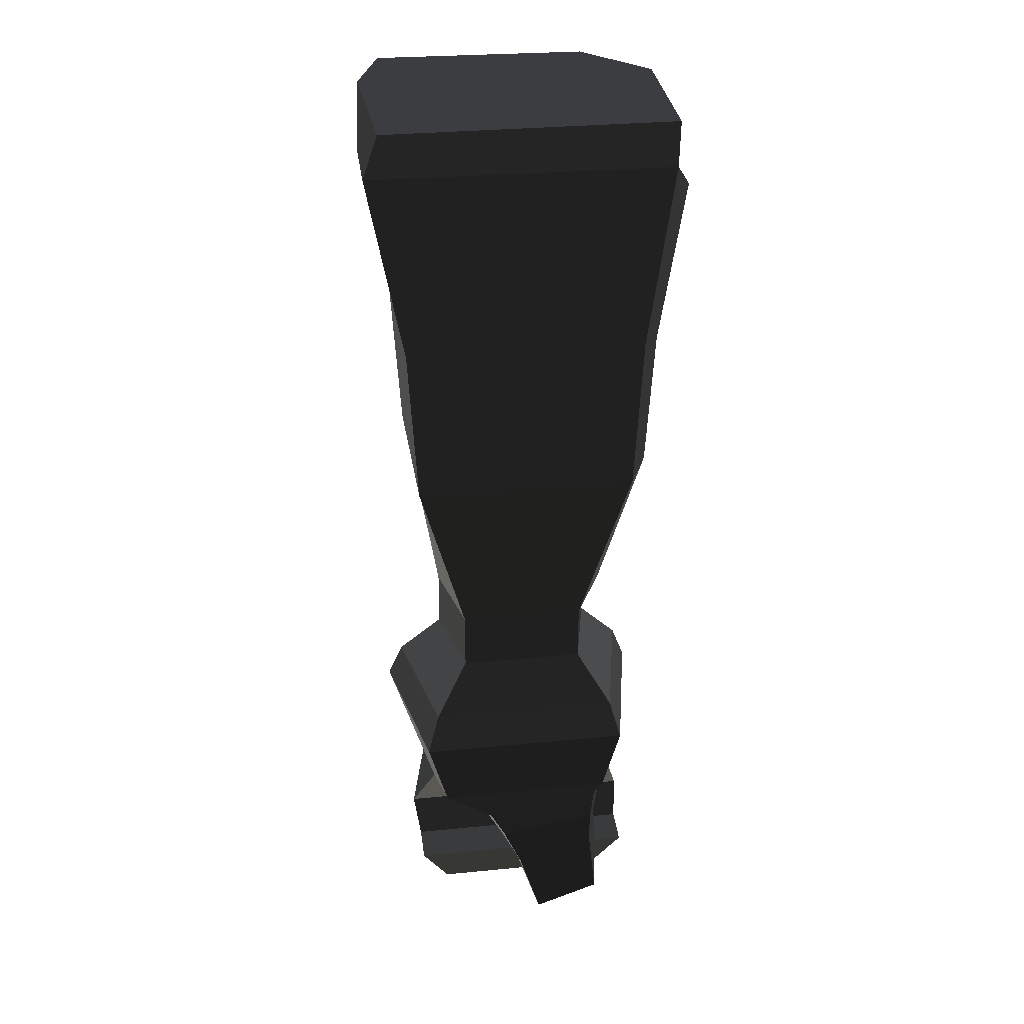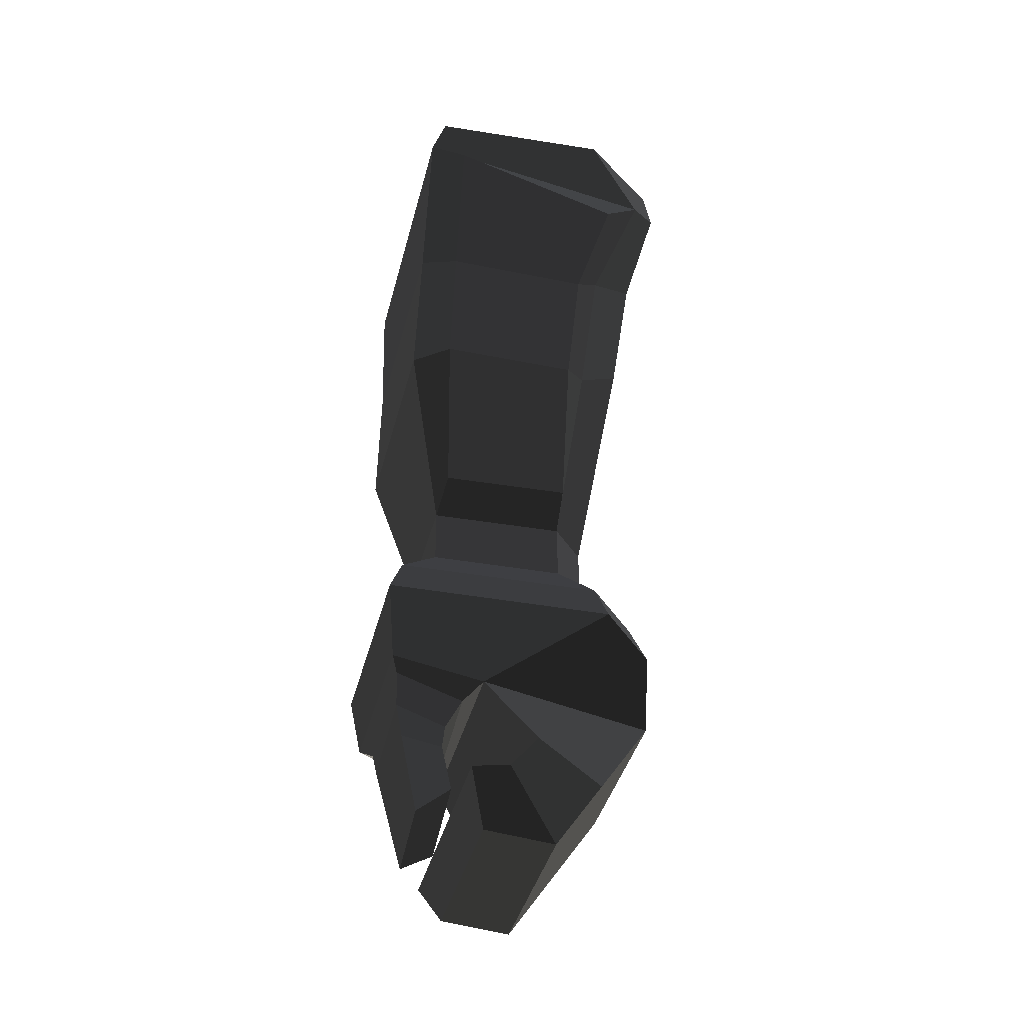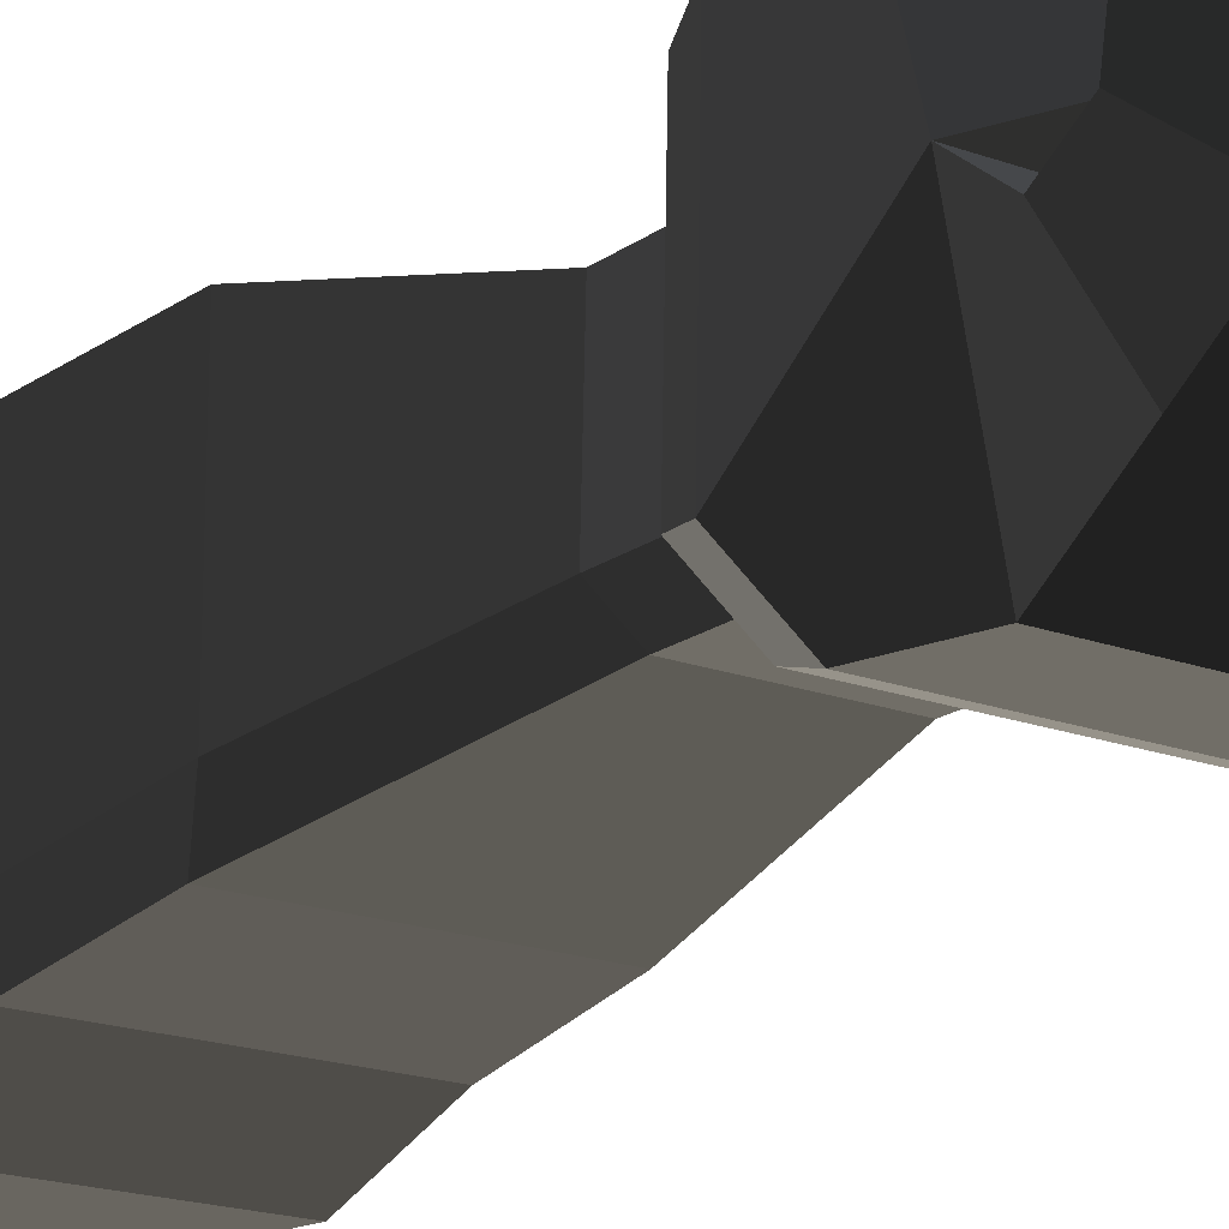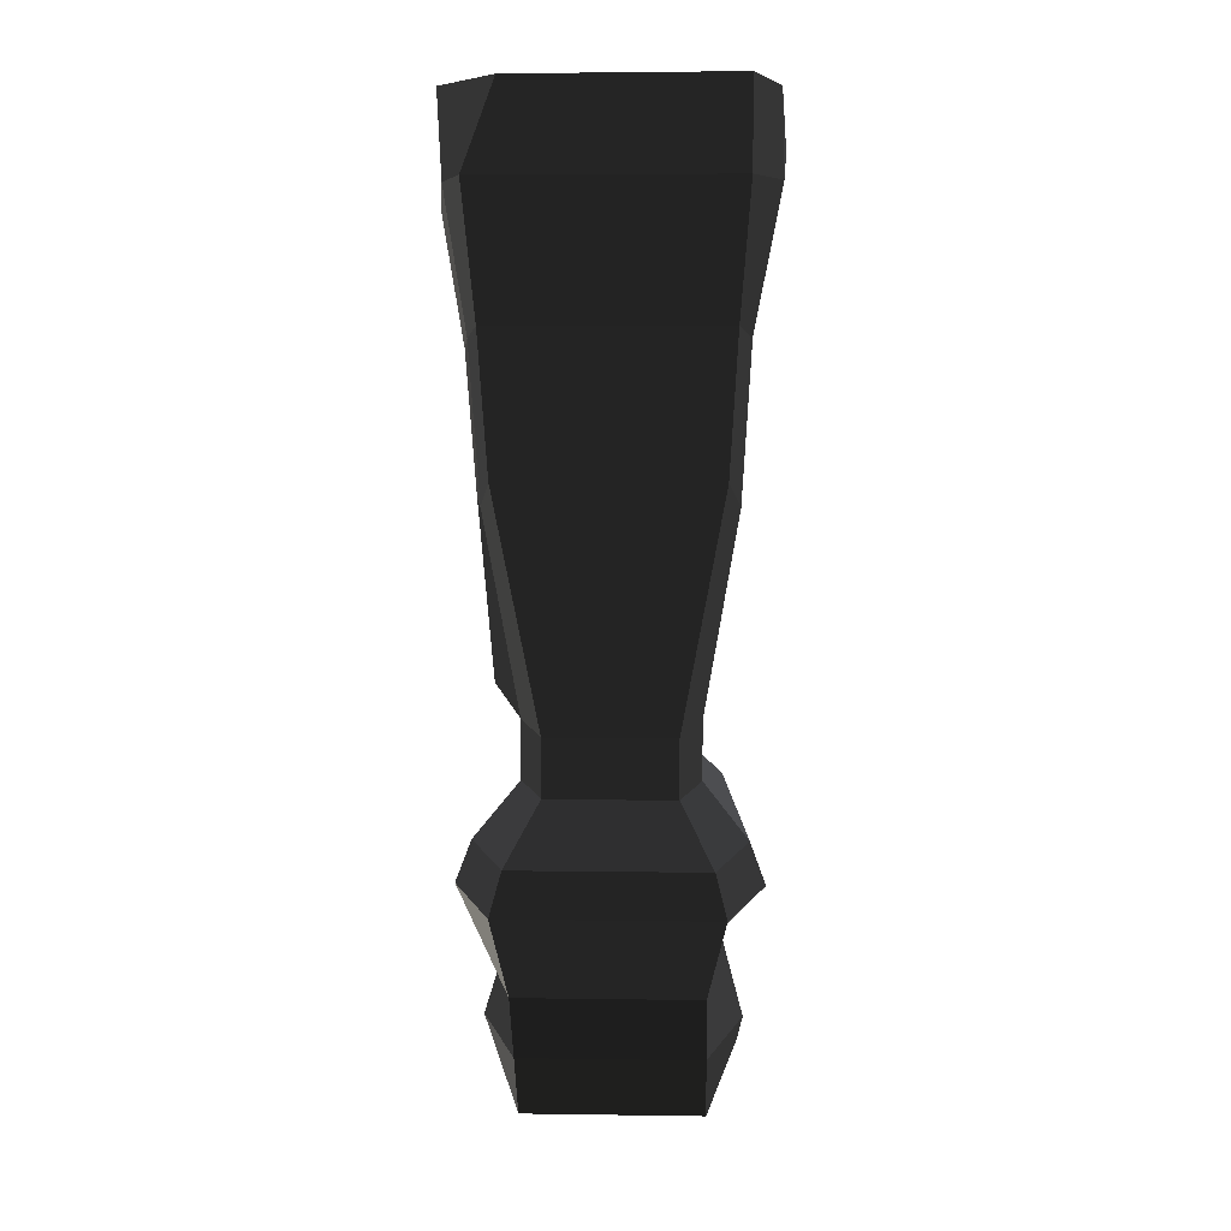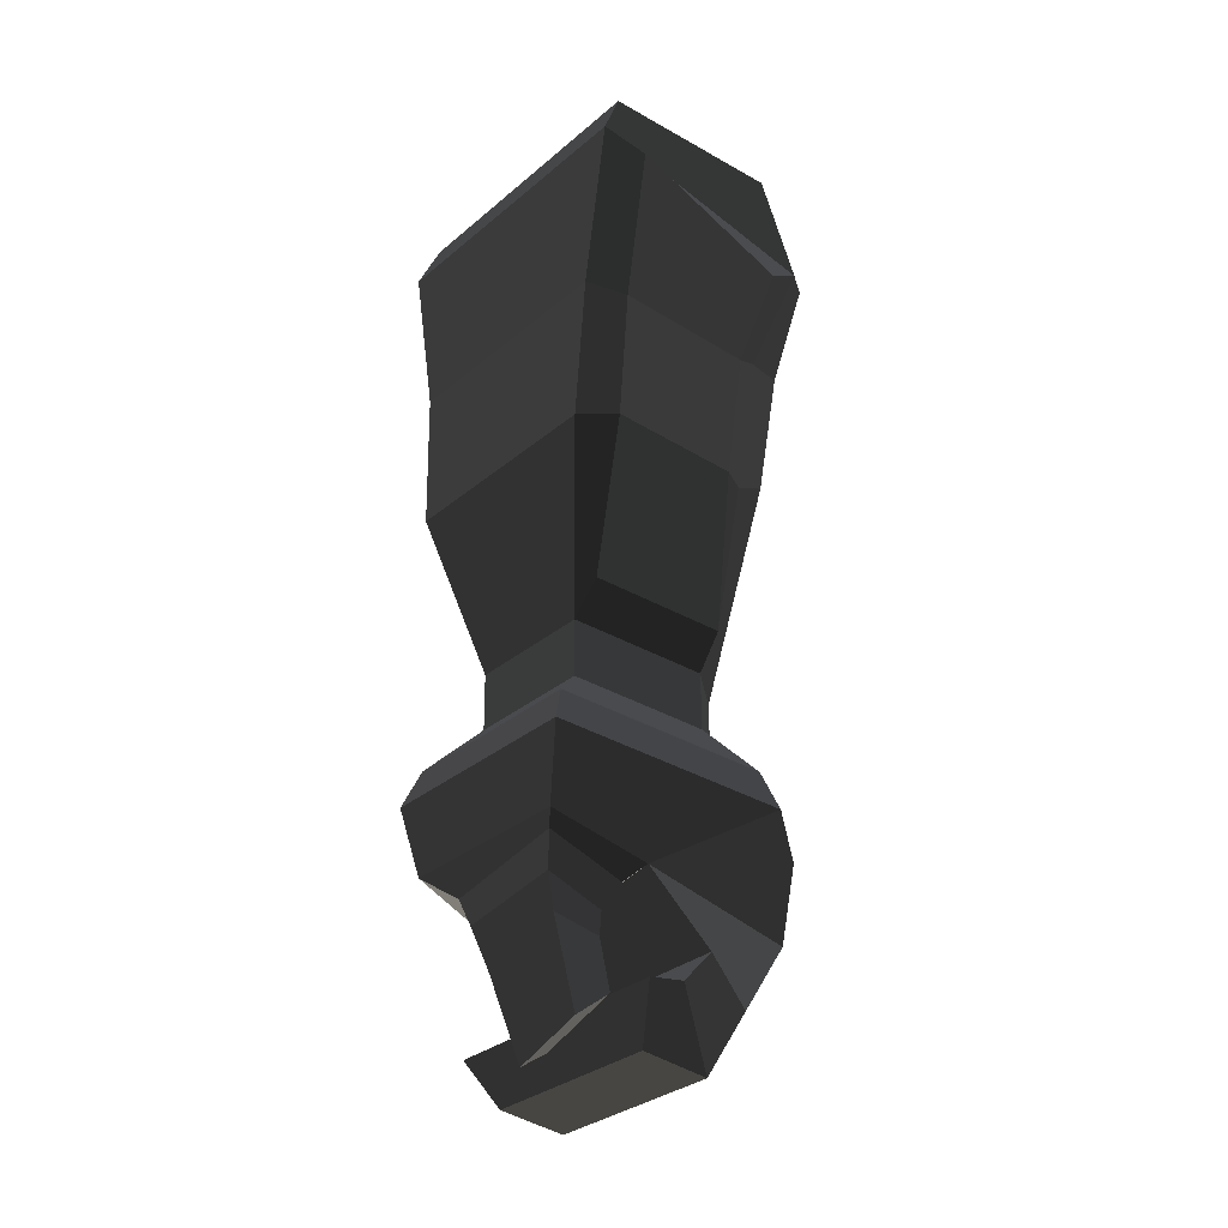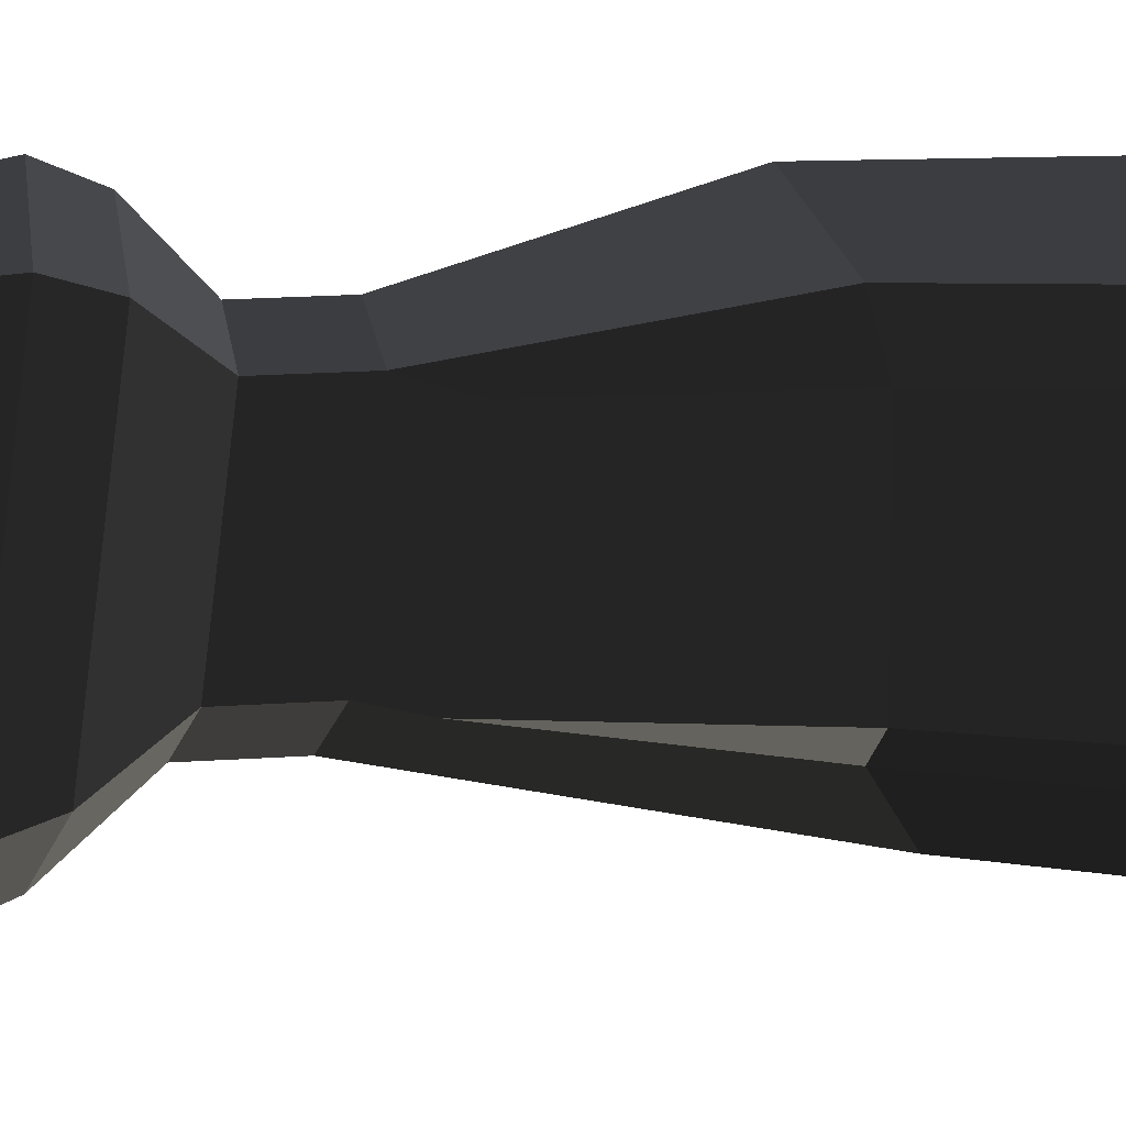
<metadata>
{"format":"obj","ext":"obj","renderer":"f3d","projection":"perspective","resolution":1024,"background":"white","views":[{"elev":28.8,"azim":-8.3,"up":"+Y"},{"elev":-40.8,"azim":75.8,"up":"+Y"},{"elev":-18.6,"azim":-35.5,"up":"+Z"},{"elev":6.3,"azim":-177.6,"up":"+Y"},{"elev":-32.6,"azim":48.9,"up":"+Y"},{"elev":16.6,"azim":83.3,"up":"+Z"}]}
</metadata>
<code>
g leftarm1:default1
v -0.1542 -0.08212 -0.09726
v 0.1542 -0.08212 -0.09726
v -0.1847 0.07998 -0.1578
v 0.1731 0.07887 -0.1579
v -0.1972 0.1381 0.1476
v 0.1677 0.137 0.1476
v -0.1542 -0.08309 0.1489
v 0.1363 -0.08309 0.1489
v -0.1843 0.1845 -0.09428
v 0.1857 0.1856 -0.09422
v 0.1727 0.1858 0.1311
v -0.1778 0.1847 0.1311
v -0.1392 -0.07021 -0.1485
v 0.1392 -0.07021 -0.1485
v 0.1513 0.08353 -0.1893
v -0.1513 0.08353 -0.1893
v 0.1122 0.1847 -0.1947
v -0.1512 0.1854 -0.1971
v -0.1432 -0.2675 0.1527
v 0.1253 -0.2675 0.1527
v 0.1432 -0.2666 -0.07597
v -0.1432 -0.2666 -0.07597
v 0.1293 -0.2367 -0.126
v -0.1293 -0.2367 -0.126
v -0.08318 -0.4838 0.1034
v 0.06959 -0.4838 0.1034
v 0.1022 -0.5059 -0.04761
v -0.1022 -0.5059 -0.04761
v 0.07697 -0.5213 -0.08305
v -0.07697 -0.5213 -0.08305
v 0.1598 -0.09372 0.106
v 0.1598 -0.09307 -0.0707
v 0.1913 0.1022 0.1052
v 0.1788 0.05017 -0.1141
v 0.1489 -0.2572 -0.05558
v 0.1489 -0.2578 0.1086
v 0.1311 -0.4649 -0.04864
v 0.09462 -0.4388 0.09447
v -0.08318 -0.5279 0.103
v 0.06959 -0.5279 0.103
v 0.1022 -0.55 -0.04805
v -0.1022 -0.55 -0.04805
v 0.07697 -0.5654 -0.08349
v -0.07697 -0.5654 -0.08349
v -0.08318 -0.5533 0.1027
v 0.06959 -0.5533 0.1027
v 0.1022 -0.5754 -0.0483
v -0.1022 -0.5754 -0.0483
v 0.07697 -0.5908 -0.08374
v -0.07697 -0.5908 -0.08374
v -0.1263 -0.6038 0.1505
v 0.1057 -0.6038 0.1505
v 0.1553 -0.6374 -0.07887
v -0.1553 -0.6374 -0.07887
v 0.1169 -0.6607 -0.1327
v -0.1169 -0.6607 -0.1327
v -0.141 -0.6474 0.1664
v 0.1179 -0.6474 0.1664
v 0.1733 -0.6849 -0.08951
v -0.1733 -0.6849 -0.08951
v 0.1304 -0.711 -0.1496
v -0.1304 -0.711 -0.1496
v -0.1166 -0.7351 0.155
v 0.09751 -0.7351 0.155
v 0.1239 -0.7732 0.05055
v -0.1239 -0.7732 0.05055
v 0.108 -0.7983 -0.1504
v -0.108 -0.7983 -0.1504
v -0.1498 -0.8585 -0.00811
v 0.1498 -0.8585 -0.00811
v 0.108 -0.8842 -0.09348
v -0.108 -0.8842 -0.09348
v -0.1435 -0.8955 0.02314
v 0.1435 -0.8955 0.02314
v 0.108 -0.968 -0.0378
v -0.108 -0.968 -0.0378
v -0.0554 -0.7784 0.1475
v 0.08783 -0.7524 0.1476
v 0.1098 -0.7951 0.07258
v -0.05599 -0.8252 0.07243
v -0.1435 -0.9037 0.06763
v 0.1435 -0.9037 0.06763
v 0.108 -0.961 0.04545
v -0.108 -0.961 0.04545
v -0.03696 -0.8135 0.1452
v 0.08395 -0.7954 0.1453
v 0.0994 -0.8269 0.09009
v -0.0372 -0.8479 0.08999
v -0.01309 -0.8705 0.1376
v 0.08414 -0.8366 0.1378
v 0.1001 -0.8553 0.09309
v -0.01243 -0.8945 0.09289
v 0.01634 -0.9703 0.1202
v 0.09755 -0.942 0.1204
v 0.1029 -0.9114 0.08174
v 0.008921 -0.9441 0.08157
g leftarm1:pCube4 leftarm1:pCube5 leftarm1:polySurface1
f 13 14 15 16
f 9 10 11 12
f 5 6 8 7
f 93 94 95 96
f 32 31 33 34
f 7 1 3 5
f 16 15 17 18
f 4 6 11 10
f 6 5 12 11
f 5 3 9 12
f 81 82 83 84
f 2 4 15 14
f 3 1 13 16
f 4 10 17 15
f 10 9 18 17
f 9 3 16 18
f 7 8 20 19
f 31 32 35 36
f 1 7 19 22
f 2 14 23 21
f 14 13 24 23
f 13 1 22 24
f 19 20 26 25
f 36 35 37 38
f 22 19 25 28
f 21 23 29 27
f 23 24 30 29
f 24 22 28 30
f 8 6 33 31
f 6 4 34 33
f 4 2 32 34
f 2 21 35 32
f 20 8 31 36
f 21 27 37 35
f 27 26 38 37
f 26 20 36 38
f 25 26 40 39
f 26 27 41 40
f 28 25 39 42
f 27 29 43 41
f 29 30 44 43
f 30 28 42 44
f 39 40 46 45
f 40 41 47 46
f 42 39 45 48
f 41 43 49 47
f 43 44 50 49
f 44 42 48 50
f 45 46 52 51
f 46 47 53 52
f 48 45 51 54
f 47 49 55 53
f 49 50 56 55
f 50 48 54 56
f 51 52 58 57
f 52 53 59 58
f 54 51 57 60
f 53 55 61 59
f 55 56 62 61
f 56 54 60 62
f 57 58 64 63
f 58 59 65 64
f 60 57 63 66
f 59 61 67 65
f 61 62 68 67
f 62 60 66 68
f 66 65 70 69
f 65 67 71 70
f 67 68 72 71
f 68 66 69 72
f 69 70 74 73
f 70 71 75 74
f 71 72 76 75
f 72 69 73 76
f 63 64 78 77
f 64 65 79 78
f 65 66 80 79
f 66 63 77 80
f 73 74 82 81
f 74 75 83 82
f 75 76 84 83
f 76 73 81 84
f 77 78 86 85
f 78 79 87 86
f 79 80 88 87
f 80 77 85 88
f 85 86 90 89
f 86 87 91 90
f 87 88 92 91
f 88 85 89 92
f 89 90 94 93
f 90 91 95 94
f 91 92 96 95
f 92 89 93 96

</code>
